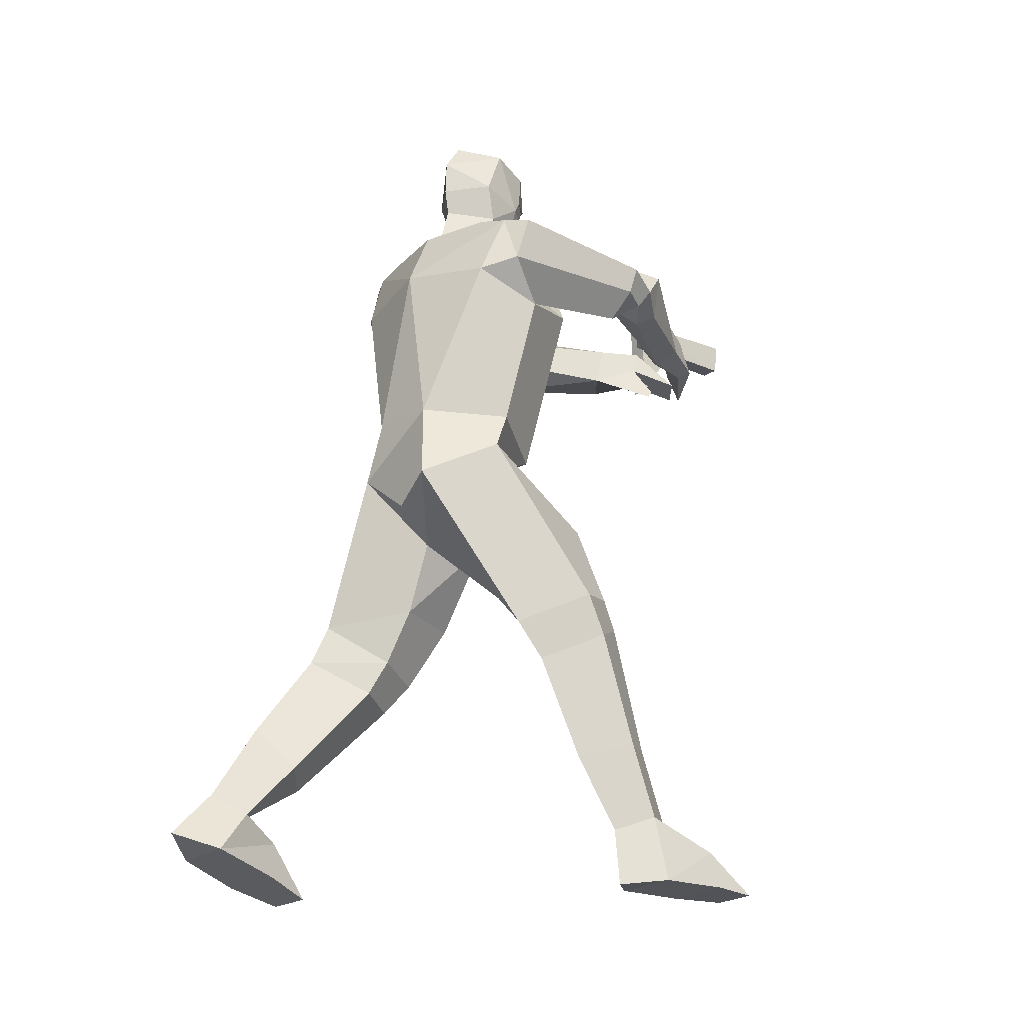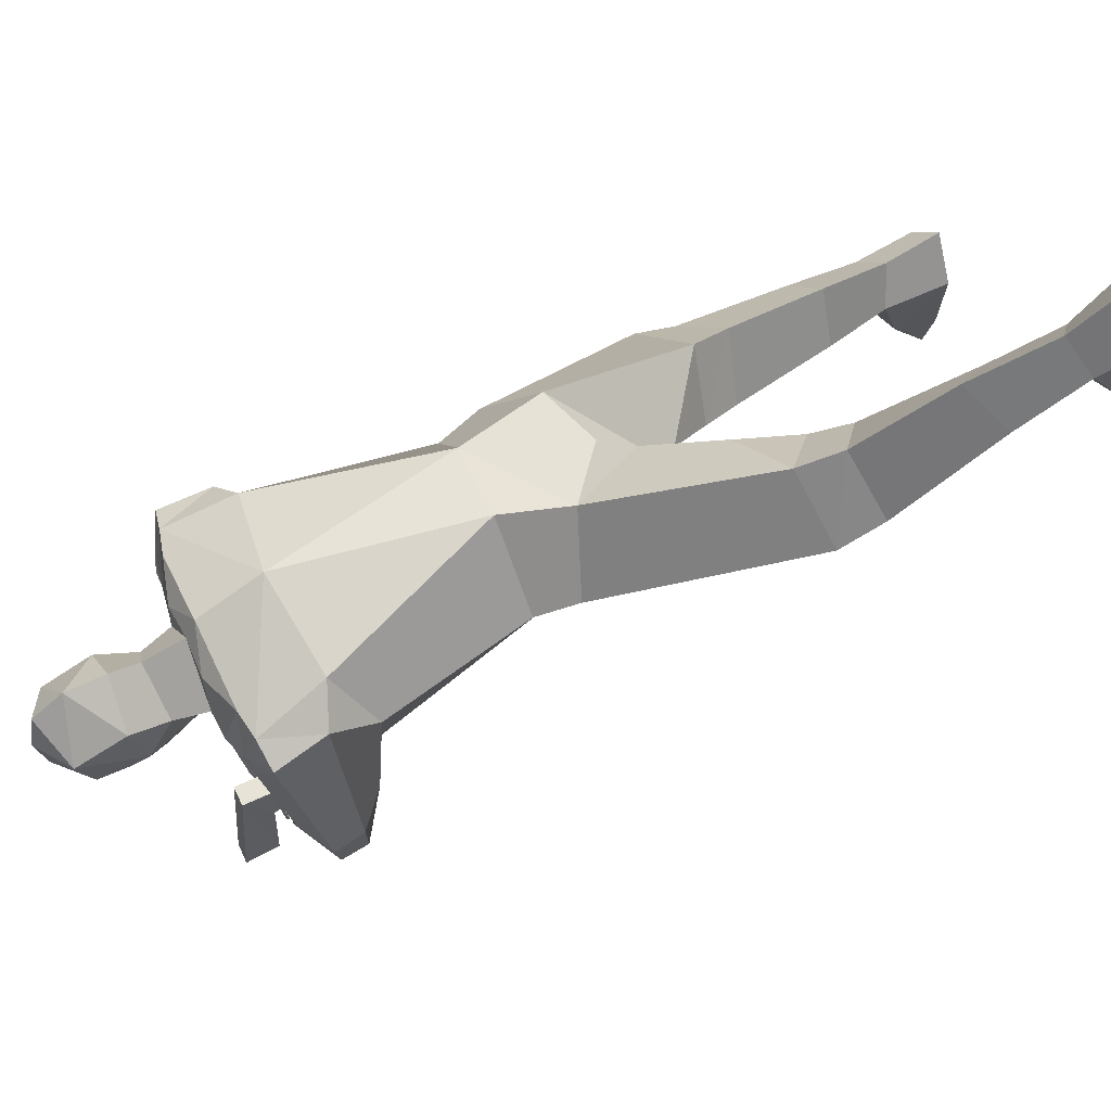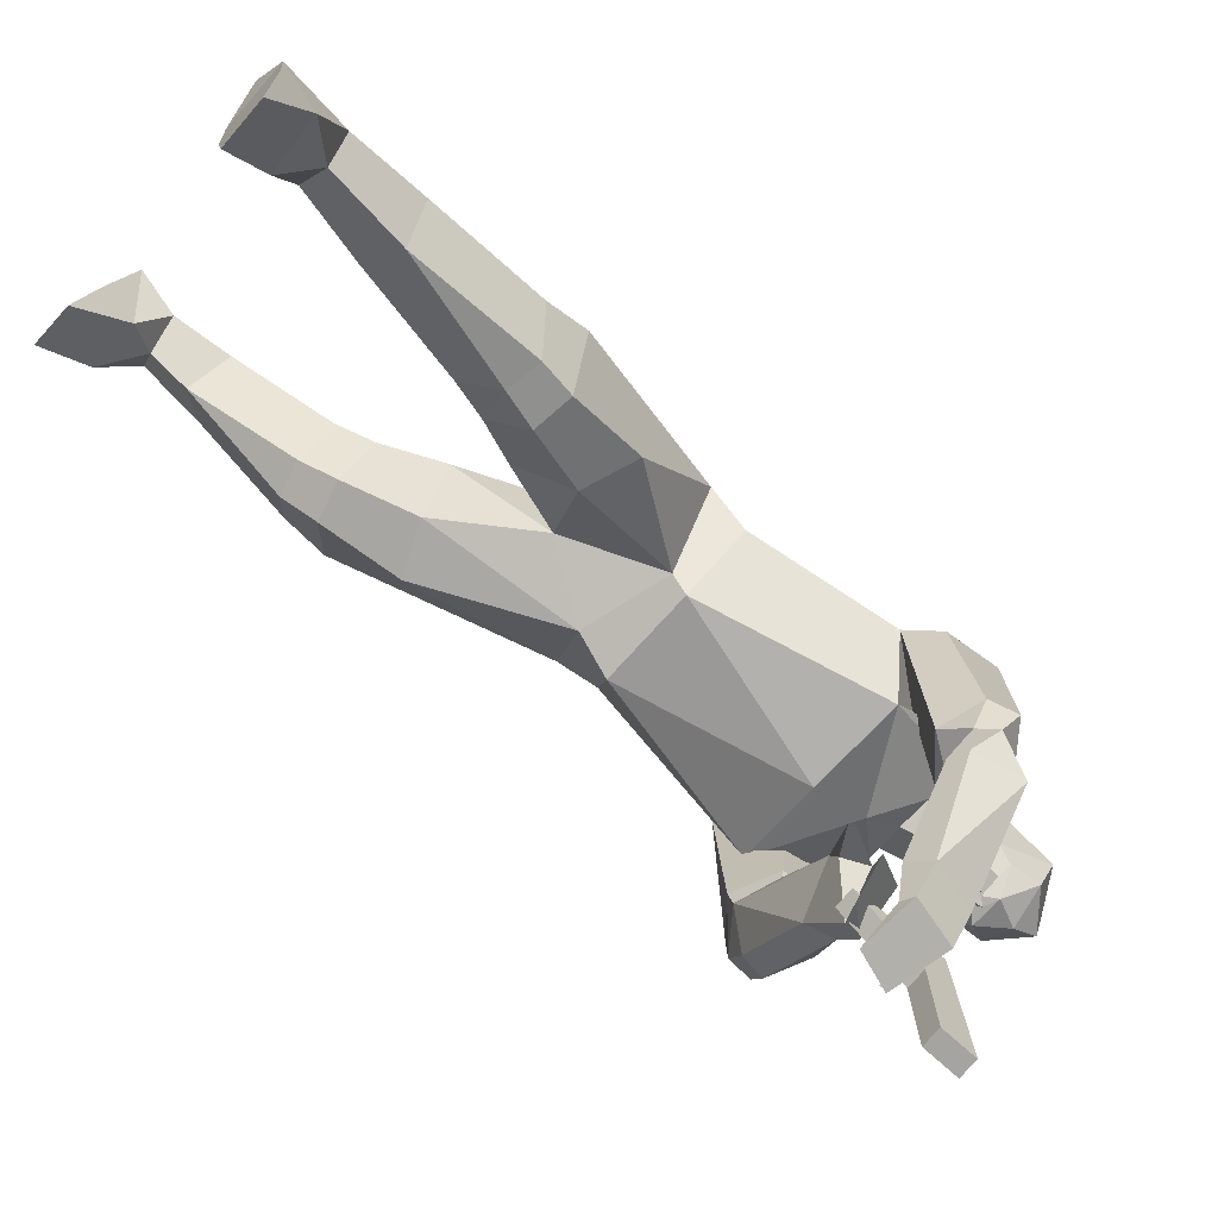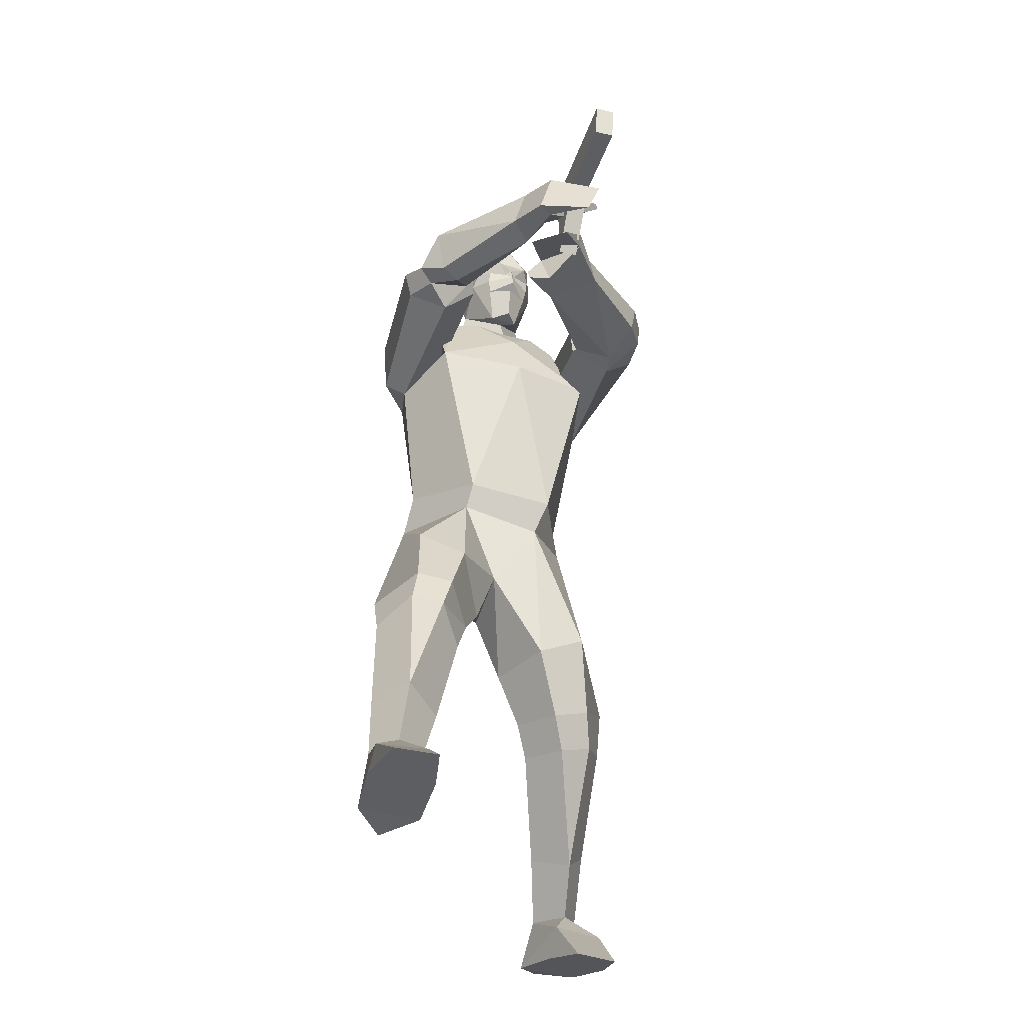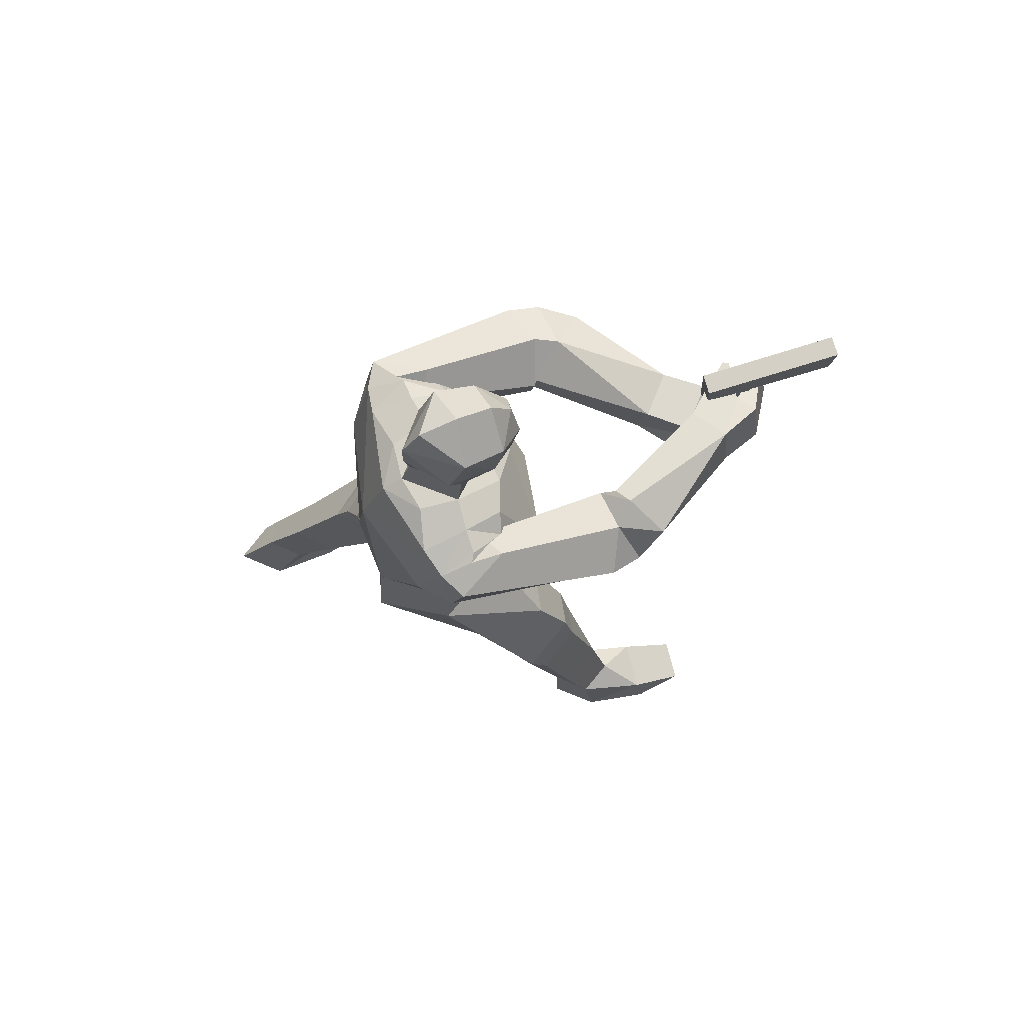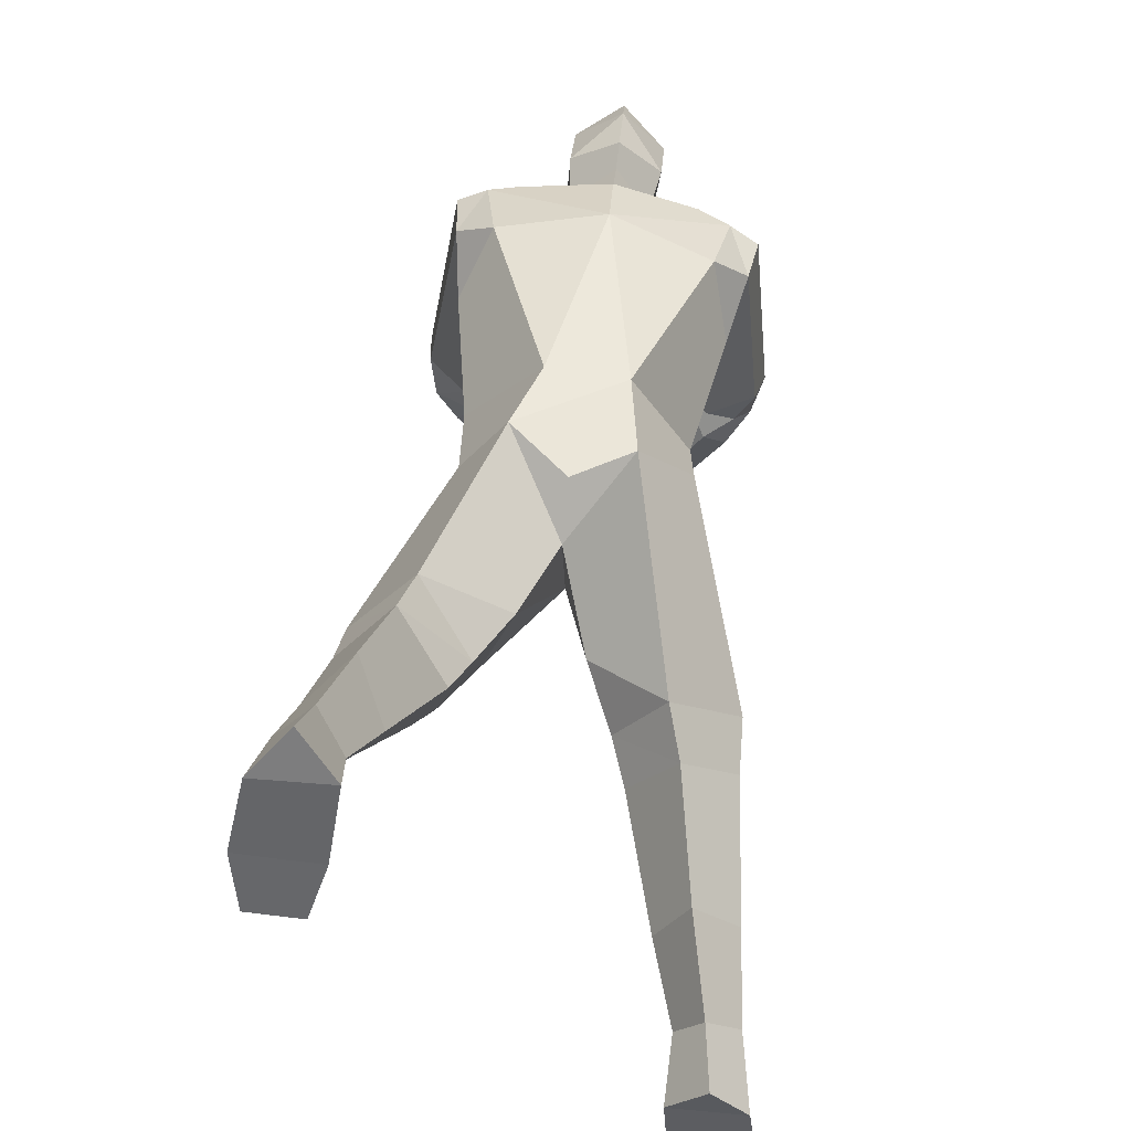
<metadata>
{"format":"obj","ext":"obj","renderer":"f3d","projection":"perspective","resolution":1024,"background":"white","views":[{"elev":-23.1,"azim":50.5,"up":"+Y"},{"elev":64.0,"azim":-116.2,"up":"+Z"},{"elev":-69.7,"azim":49.4,"up":"+Z"},{"elev":-37.6,"azim":161.9,"up":"+Y"},{"elev":76.1,"azim":73.9,"up":"+Y"},{"elev":52.5,"azim":5.2,"up":"+Z"}]}
</metadata>
<code>
o GIGN_Body.001
v -0.06917 1.193 -0.3336
v -0.09886 1.309 -0.3685
v -0.1437 1.369 -0.2997
v -0.1098 1.364 -0.3733
v -0.1119 1.403 -0.3819
v -0.04179 1.4 -0.4104
v -0.08342 1.436 -0.4288
v -0.02517 1.419 -0.4272
v -0.02641 1.37 -0.4397
v -0.02755 1.328 -0.4478
v -0.02494 1.307 -0.417
v 0.5284 -0.9767 -0.5348
v 0.4258 -0.9521 -0.6723
v 0.4021 -0.5028 -0.5696
v 0.2872 -0.5236 -0.5829
v 0.3778 -0.3811 -0.5453
v 0.2483 -0.4023 -0.5609
v 0.3463 -0.1216 -0.443
v 0.1762 -0.1932 -0.4689
v 0.1162 0.1836 -0.2827
v -0.01004 -0.1249 -0.2579
v -0.1567 0.0892 -0.3289
v -0.21 0.2335 -0.342
v -0.3294 0.1542 -0.1083
v -0.3291 0.3017 -0.06268
v -0.1067 0.306 0.1577
v -0.4038 0.7864 -0.1193
v -0.3489 0.8439 -0.3866
v -0.2691 0.9394 -0.1782
v -0.3103 1.09 -0.2377
v -0.3301 1.157 -0.1251
v -0.3506 1.117 -0.000129
v -0.3073 0.8876 0.08183
v -0.4227 0.9391 0.003189
v -0.1303 1.528 -0.3303
v -0.01852 1.53 -0.4236
v -0.01308 1.623 -0.356
v 0.1098 1.523 -0.3617
v 0.02829 1.434 -0.4405
v 0.1004 1.419 -0.3608
v 0.06359 1.4 -0.4013
v 0.1171 1.364 -0.3278
v 0.06348 1.36 -0.3908
v 0.05739 1.306 -0.3852
v 0.1416 1.565 -0.2242
v 0.01135 1.622 -0.1087
v -0.000229 1.649 -0.2375
v -0.1325 1.573 -0.1959
v 0.01619 1.52 -0.04482
v -0.134 1.408 -0.1362
v 0.01418 1.392 -0.04175
v 0.01241 1.298 -0.05833
v -0.1227 1.285 -0.1883
v -0.1569 1.18 -0.159
v -0.209 -0.4164 -0.2406
v -0.3757 -0.3448 -0.2542
v -0.3009 -0.6345 -0.1402
v -0.4289 -0.6032 -0.1486
v -0.3513 -0.7411 -0.0663
v -0.4641 -0.7142 -0.06914
v -0.4811 -1.07 0.2283
v -0.5696 -0.9766 0.3364
v 0.3632 1.101 -0.06685
v 0.2741 1.083 -0.3037
v 0.02115 0.9187 0.1339
v 0.3261 0.8729 0.01758
v 0.2666 1.127 -0.03278
v 0.0156 1.13 0.04437
v -0.2596 1.13 0.007757
v -0.1127 1.173 -0.03031
v 0.1315 1.17 -0.05835
v 0.1377 1.175 -0.1913
v 0.09772 1.122 -0.3489
v -0.03441 1.003 -0.4253
v 0.3765 0.7742 -0.2123
v 0.3239 1.142 -0.1924
v 0.3396 -0.6584 -0.2663
v 0.4979 -0.5726 -0.4299
v 0.1948 -0.6228 -0.4643
v 0.2979 -1.006 -0.5677
v 0.3969 -1.016 -0.388
v 0.2983 -0.5199 -0.1907
v 0.1477 -0.4924 -0.4086
v 0.4953 -0.4303 -0.3647
v -0.0143 -0.1717 -0.002623
v 0.06646 -0.3401 -0.2817
v 0.13 0.3017 0.1354
v -0.00904 -0.04612 0.1267
v -0.1821 0.09684 0.165
v -0.1124 -0.4127 0.001035
v -0.2032 -0.597 0.03238
v -0.2515 1.126 -0.2683
v -0.04421 0.8158 -0.4822
v 0.2052 1.118 -0.3205
v -0.552 -0.6487 0.0776
v -0.3884 -0.5966 0.2515
v -0.4343 -0.8868 0.4495
v -0.3564 -1.025 0.3274
v -0.2503 -0.7155 0.08023
v 0.1144 1.282 -0.2124
v 0.1424 1.405 -0.1655
v 0.01081 1.165 -0.02581
v -0.02507 1.195 -0.3933
v 0.03175 1.192 -0.3442
v 0.3 0.29 -0.1318
v 0.1196 0.2272 -0.3798
v 0.2699 0.8365 -0.4508
v 0.3176 0.1527 -0.07224
v 0.1682 0.02739 0.1658
v -0.1319 1.423 -0.3365
v -0.005183 1.399 -0.4142
v -0.1454 1.127 -0.3236
v -0.3542 -0.4579 0.2034
v -0.542 -0.5058 0.008901
v 0.4706 -1.225 -0.7261
v 0.5809 -1.332 -0.8521
v 0.3978 -1.323 -0.8558
v 0.37 -1.245 -0.6332
v 0.5483 -1.234 -0.6113
v 0.4515 -1.278 -0.5068
v 0.4747 -1.477 -0.5051
v 0.5816 -1.461 -0.6382
v 0.6091 -1.46 -0.8666
v 0.5729 -1.458 -1.05
v -0.5257 -1.196 0.4181
v -0.643 -1.298 0.3526
v -0.5928 -1.182 0.4995
v -0.4144 -1.21 0.4818
v -0.46 -1.289 0.3315
v -0.4876 -1.14 0.587
v -0.5024 -1.301 0.7343
v -0.01494 1.199 -0.3072
v -0.02185 1.124 -0.3286
v -0.2543 1.179 -0.1343
v 0.2428 1.156 -0.1896
v 0.3783 -1.461 -0.8717
v 0.3624 -1.463 -0.6286
v -0.62 -1.36 0.599
v -0.6663 -1.42 0.3754
v -0.6447 -1.467 0.1948
v -0.4346 -1.417 0.3491
v -0.399 -1.355 0.5923
v -0.4895 -1.464 0.1774
v 0.4181 -1.458 -1.053
v 0.4267 0.9161 -0.08106
v 0.2355 0.9426 -0.261
v 0.4492 1.084 -0.1195
v 0.2546 1.078 -0.2302
v 0.3535 1.134 -0.1778
v 0.04007 1.067 -1.07
v 0.1287 0.9013 -1.099
v 0.3251 0.9086 -0.8022
v 0.3926 0.9235 -0.8387
v 0.4146 0.9299 -0.7315
v 0.464 0.9815 -0.7505
v 0.4736 0.9362 -0.6316
v 0.5009 1.03 -0.6436
v 0.1954 0.945 -1.154
v 0.4216 1.093 -0.8419
v 0.3698 1.118 -0.6961
v 0.3535 1.145 -0.2853
v 0.2268 1.077 -0.6749
v -0.0209 1.011 -1.183
v 0.088 0.906 -1.262
v 0.02609 1.06 -1.237
v -0.02935 0.873 -1.377
v -0.08075 1.007 -1.365
v 0.2438 1.116 -0.7241
v 0.26 0.9839 -0.705
v 0.3332 0.8827 -0.6597
v 0.2154 0.9897 -0.6669
v 0.3005 1.163 -0.7554
v 0.1518 1.104 -1.151
v 0.08814 1.082 -1.283
v 0.1355 0.9166 -1.29
v -0.03893 1.055 -1.144
v -0.1205 1.035 -1.233
v -0.1102 1.043 -1.252
v -0.4406 1.109 -0.04264
v -0.2719 1.079 -0.1586
v -0.3532 1.147 -0.107
v -0.03755 0.8251 -0.9059
v -0.182 0.8549 -1.027
v -0.4364 0.8922 -0.7756
v -0.4474 0.9728 -0.79
v -0.5013 0.9052 -0.6765
v -0.5138 0.9957 -0.668
v -0.515 0.9141 -0.5368
v -0.5255 1.013 -0.5556
v -0.1589 0.9488 -1.034
v -0.345 1.073 -0.6904
v -0.3759 1.073 -0.6145
v -0.3503 1.142 -0.2173
v -0.2373 0.9834 -0.5753
v 0.01421 0.8003 -1.034
v -0.07421 0.8882 -1.151
v 0.05015 0.8786 -1.039
v 0.02362 0.8243 -1.271
v 0.1352 0.8218 -1.18
v -0.2625 0.8921 -0.5795
v -0.3831 0.8219 -0.6448
v -0.3989 0.8175 -0.5643
v -0.2522 0.8871 -0.565
v -0.2538 0.9869 -0.5841
v -0.0291 0.9655 -0.9324
v 0.05619 0.9574 -1.053
v -0.07762 0.9433 -1.16
v 0.1076 0.7443 -1.067
v 0.1172 0.7633 -1.075
v 0.008046 1.073 -1.579
v 0.008041 1.153 -1.13
v 0.007992 1.062 -1.297
v 0.008052 0.8404 -1.146
v -0.05879 1.064 -1.297
v -0.05842 0.8426 -1.146
v -0.0585 1.154 -1.13
v -0.05842 1.075 -1.579
v -0.0584 1.191 -1.594
v 0.008048 1.19 -1.594
f 1 53 3
f 3 110 5 4
f 40 42 43 41
f 41 111 39 40
f 6 7 8
f 99 96 97 98
f 78 77 81 12
f 57 59 60 58
f 20 108 18
f 55 57 58 56
f 19 21 20
f 21 22 20
f 106 105 108 20
f 89 26 25 24
f 23 106 20 22
f 107 75 105 106
f 27 29 28
f 33 34 27
f 35 37 36
f 37 38 36
f 36 38 39
f 38 40 39
f 2 1 3 4
f 45 47 46
f 47 48 46
f 49 50 51
f 100 72 133 132
f 21 55 22
f 22 55 56
f 18 16 17 19
f 78 14 16 84
f 116 124 144 117
f 65 66 63
f 69 32 65 68
f 65 32 33
f 26 65 33
f 65 87 66
f 68 102 70
f 68 71 102
f 75 145 66
f 20 18 19
f 26 89 87
f 70 54 134 69
f 28 23 25 27
f 59 61 60
f 54 102 52 53
f 51 50 53 52
f 51 101 49
f 49 45 46
f 1 2 11 103
f 103 104 1
f 2 4 9 10
f 10 9 43 44
f 66 87 105 75
f 67 68 65 63
f 22 24 25 23
f 7 110 35
f 7 35 36
f 7 36 39
f 7 39 8
f 111 8 39
f 111 41 43 9
f 44 11 2 10
f 11 44 104 103
f 99 91 96
f 91 113 96
f 96 113 114
f 86 82 109 85
f 115 13 12 119
f 119 12 81 120
f 116 119 122
f 122 119 120 121
f 129 125 128
f 126 125 129
f 125 61 98 128
f 115 118 80 13
f 125 126 127
f 130 127 138 131
f 98 97 130 128
f 126 129 143 140
f 54 53 132 133
f 38 37 47 45
f 70 102 54
f 28 30 92
f 68 67 71
f 94 73 72 135
f 107 94 64
f 56 24 22
f 130 131 142 128
f 120 118 137 121
f 127 126 138
f 129 128 142
f 53 50 3
f 132 53 1
f 101 100 42
f 68 70 69
f 67 135 72 71
f 92 30 31
f 95 114 58 60
f 77 82 83
f 77 83 79
f 15 79 83
f 15 83 17
f 105 87 109 108
f 28 92 112 74
f 59 57 91 99
f 90 91 57 55
f 21 90 55
f 86 19 17 83
f 122 121 137
f 144 124 123 136
f 129 142 141 143
f 136 123 122 137
f 139 138 126 140
f 116 122 123 124
f 42 45 101
f 48 49 46
f 42 100 104
f 106 23 93
f 106 93 107
f 93 23 28
f 84 82 77 78
f 114 24 56 58
f 13 14 78 12
f 19 86 21
f 115 117 118
f 118 120 81 80
f 9 8 111
f 85 109 88 89
f 50 48 3
f 104 132 1
f 64 146 107
f 146 75 107
f 140 143 141 139
f 138 142 131
f 86 85 21
f 85 90 21
f 132 104 100
f 87 65 26
f 13 80 79 15
f 69 134 31
f 95 96 114
f 90 113 91
f 135 67 63
f 64 94 135
f 73 74 133
f 74 112 133
f 72 73 133
f 112 54 133
f 71 72 102
f 49 101 45
f 48 50 49
f 64 135 76
f 135 63 76
f 69 31 32
f 92 31 134
f 154 155 157 156
f 186 188 189 187
f 158 159 153
f 153 159 155
f 156 157 147 145
f 161 147 157 160
f 176 177 163 150
f 150 169 168
f 152 153 155 154
f 182 205 204 200
f 173 158 175 174
f 75 170 156 145
f 156 170 154
f 170 169 154
f 175 166 167 174
f 173 174 165
f 150 163 164 151
f 170 171 168 169
f 175 158 151 164
f 172 173 150 168
f 165 164 163
f 148 149 161
f 149 147 161
f 169 150 151
f 152 154 169
f 159 173 172
f 171 146 148 162
f 163 177 178 165
f 175 164 166
f 167 165 174
f 167 166 164 165
f 159 160 155
f 155 160 157
f 173 159 158
f 169 151 152
f 171 170 75 146
f 203 194 180 29
f 184 186 187 185
f 190 185 191
f 185 187 191
f 160 162 148 161
f 189 179 193 192
f 195 208 182
f 182 200 201
f 205 206 207 190
f 200 204 194 203
f 188 186 202
f 202 186 201
f 205 182 197 206
f 199 198 207 206
f 182 183 196 195
f 200 203 202 201
f 196 198 199 197
f 27 202 203 29
f 197 195 196
f 183 184 185 190
f 180 193 181
f 181 193 179
f 201 183 182
f 184 201 186
f 191 204 205
f 188 202 27 34
f 209 208 195 197
f 207 198 196
f 199 206 197
f 207 196 183 190
f 191 187 192
f 187 189 192
f 205 190 191
f 201 184 183
f 179 189 188 34
f 146 64 148
f 64 76 149
f 149 76 63
f 145 147 63
f 145 63 66
f 64 149 148
f 149 63 147
f 32 31 181
f 181 31 30
f 32 179 34
f 30 28 29
f 181 30 180
f 30 29 180
f 32 181 179
f 32 34 33
f 117 115 116
f 116 115 119
f 117 137 118
f 14 13 15
f 83 82 86
f 81 77 79 80
f 62 127 130 97
f 99 98 61 59
f 61 62 95 60
f 97 96 95 62
f 47 37 35 48
f 192 193 180 194
f 153 152 151 158
f 162 172 168 171
f 73 94 107 74
f 54 112 92 134
f 42 104 44 43
f 8 9 6
f 5 110 7 6
f 100 101 51 52
f 52 102 72 100
f 48 35 110 3
f 40 38 45 42
f 6 9 4 5
f 74 107 93 28
f 88 109 87 89
f 25 26 33 27
f 90 85 89 113
f 108 109 82 84
f 113 89 24 114
f 18 108 84 16
f 125 127 62 61
f 208 209 197 182
f 138 139 141 142
f 178 177 176 165
f 173 165 176 150
f 117 144 136 137
f 211 213 212
f 218 219 210 217
f 216 217 214
f 219 218 216 211
f 211 216 215 213
f 215 214 212 213
f 211 210 219
f 217 216 218
f 215 216 214
f 214 217 210 212
f 212 210 211
f 14 15 17 16
f 204 191 192 194
f 160 159 172 162

</code>
